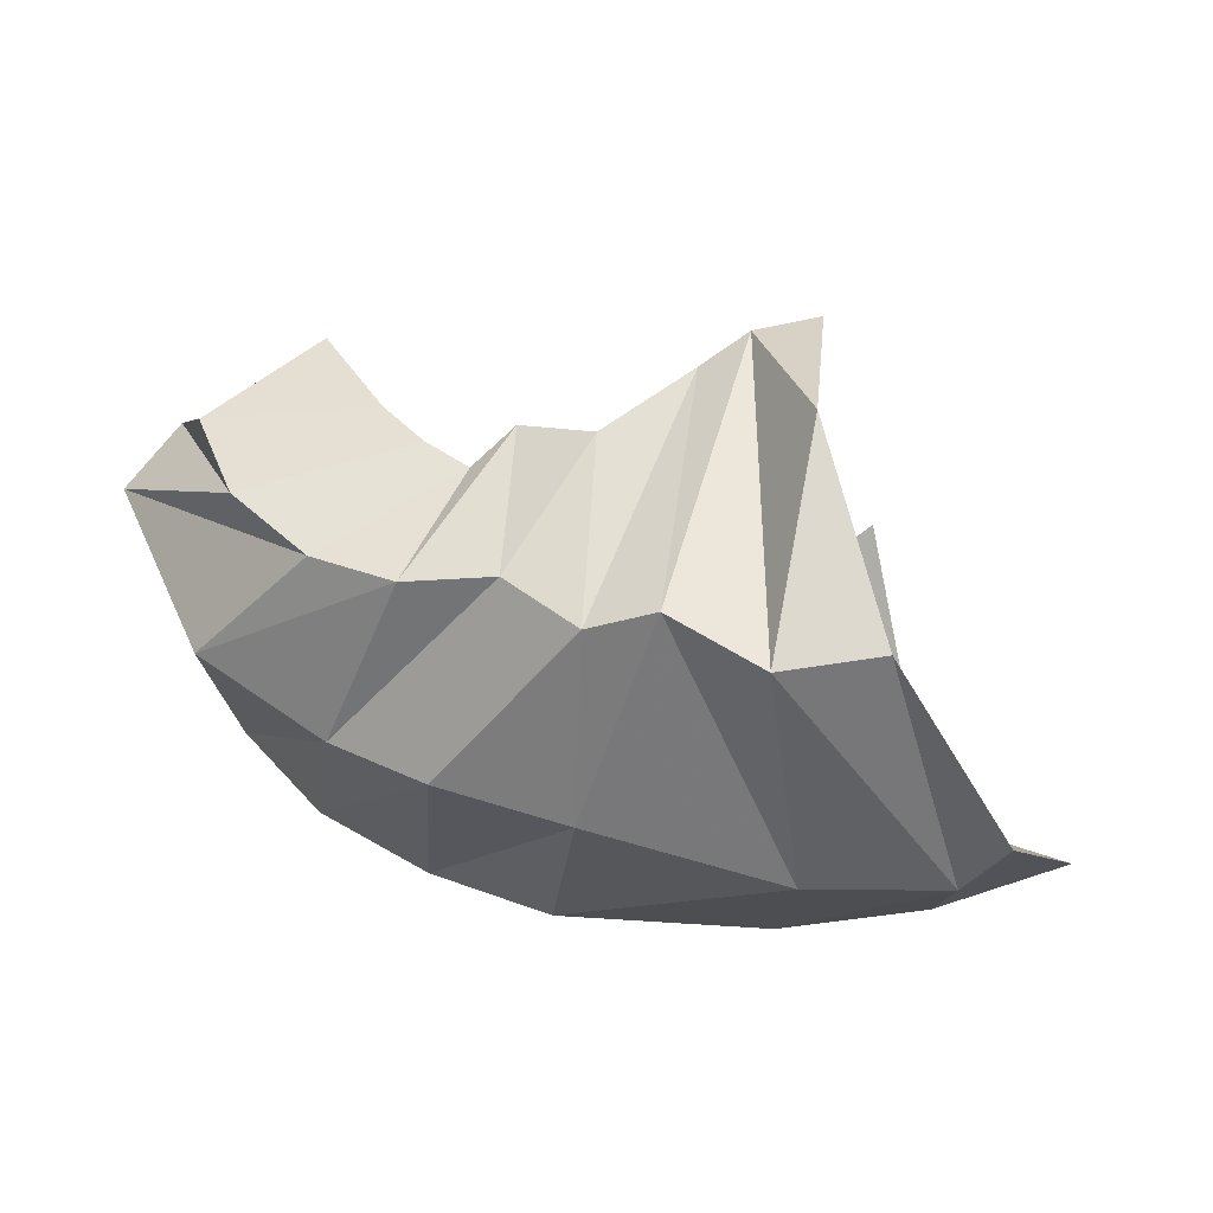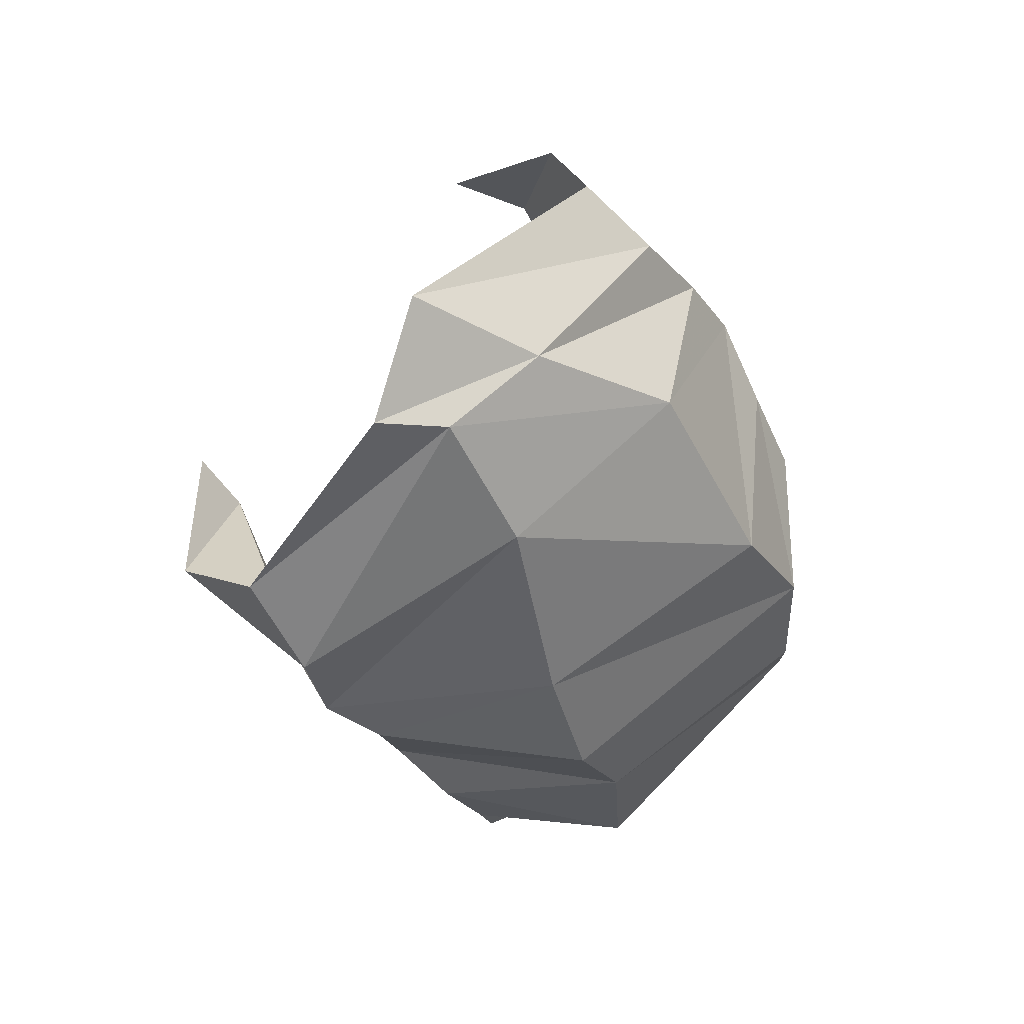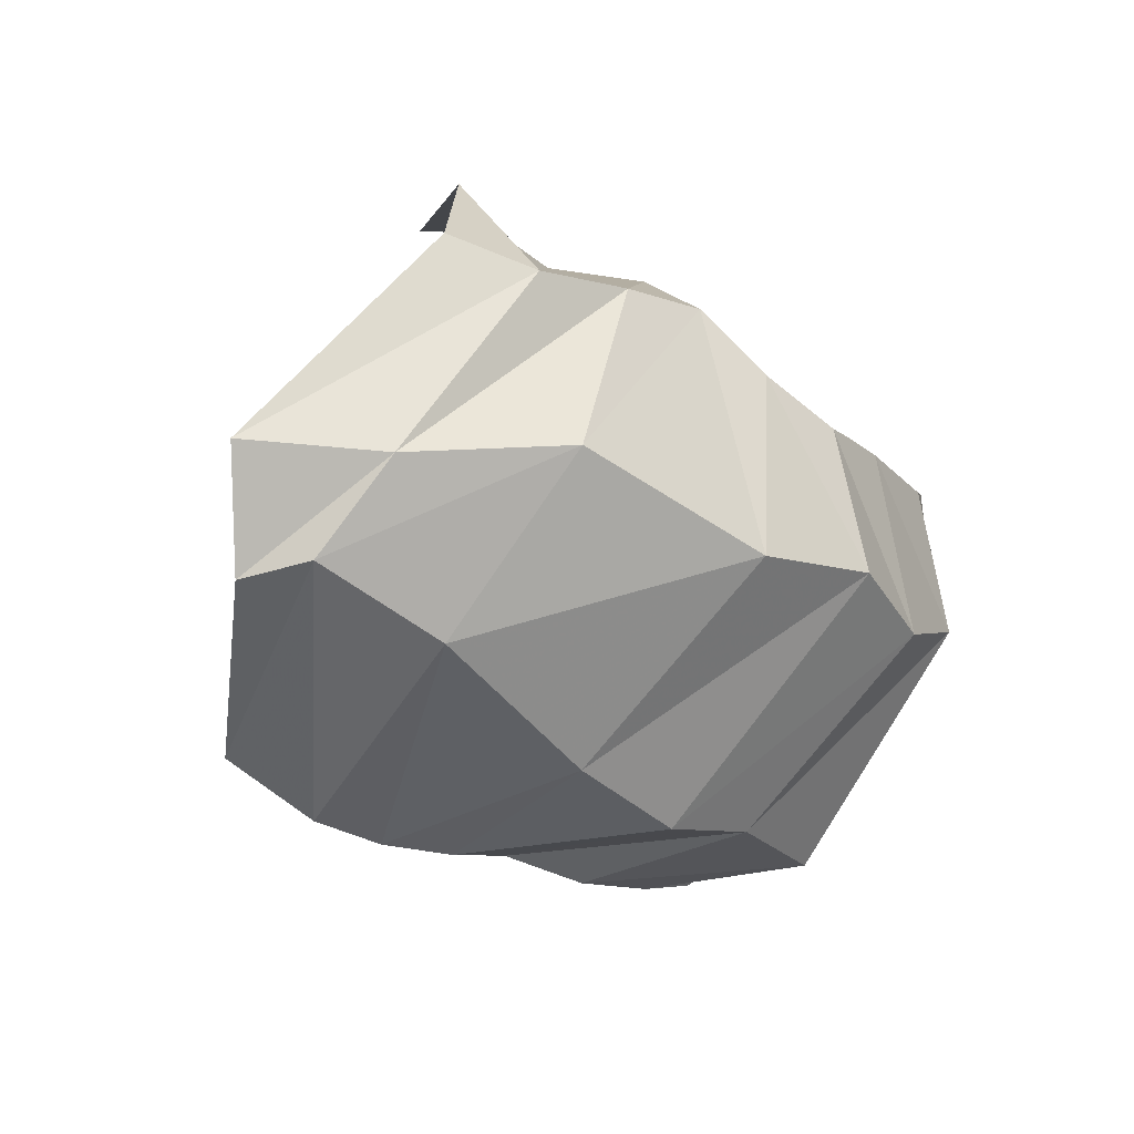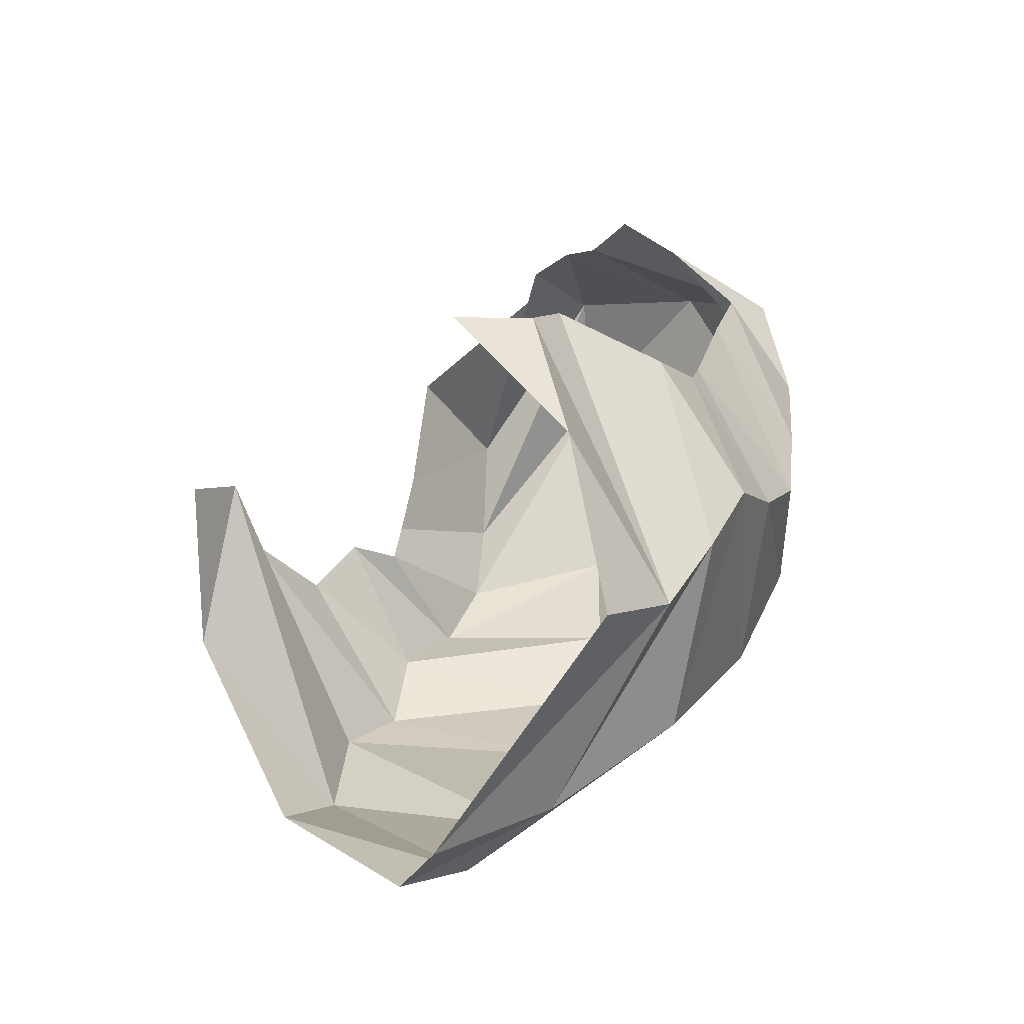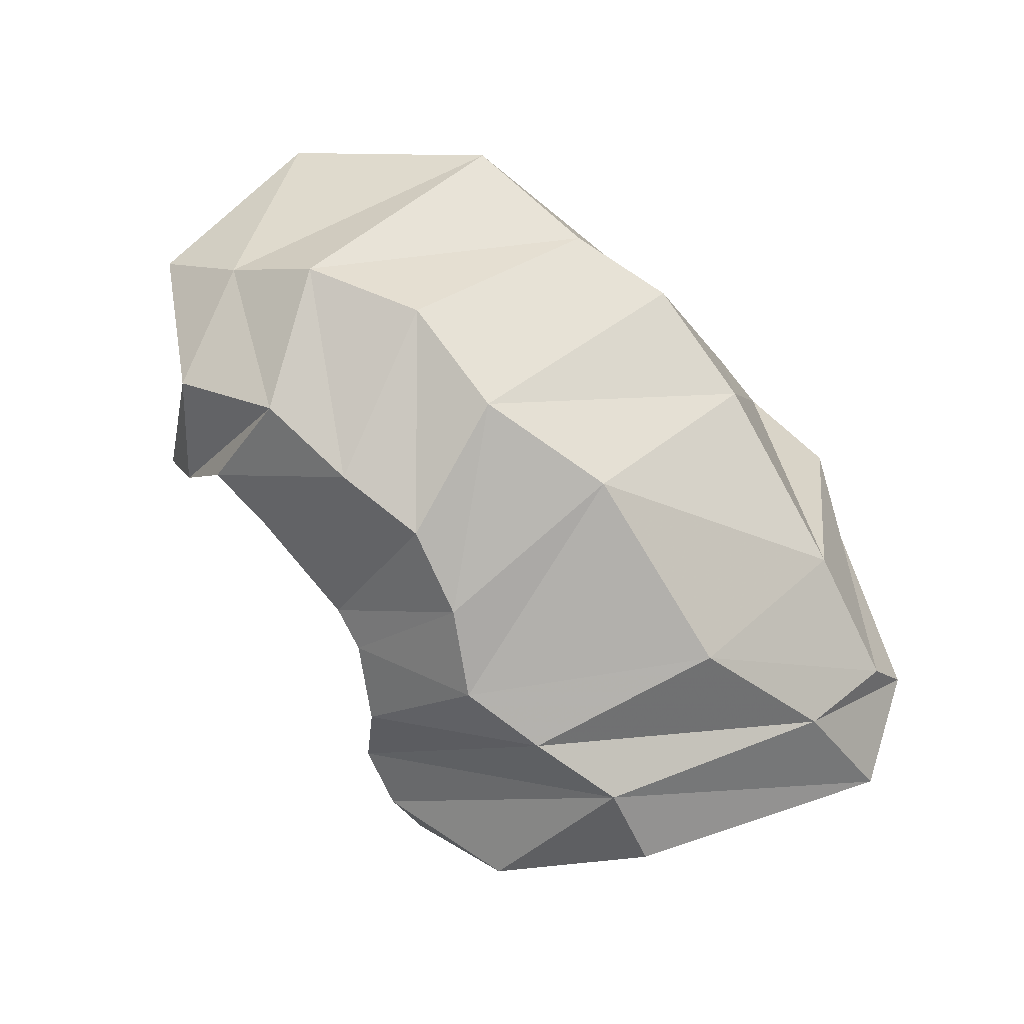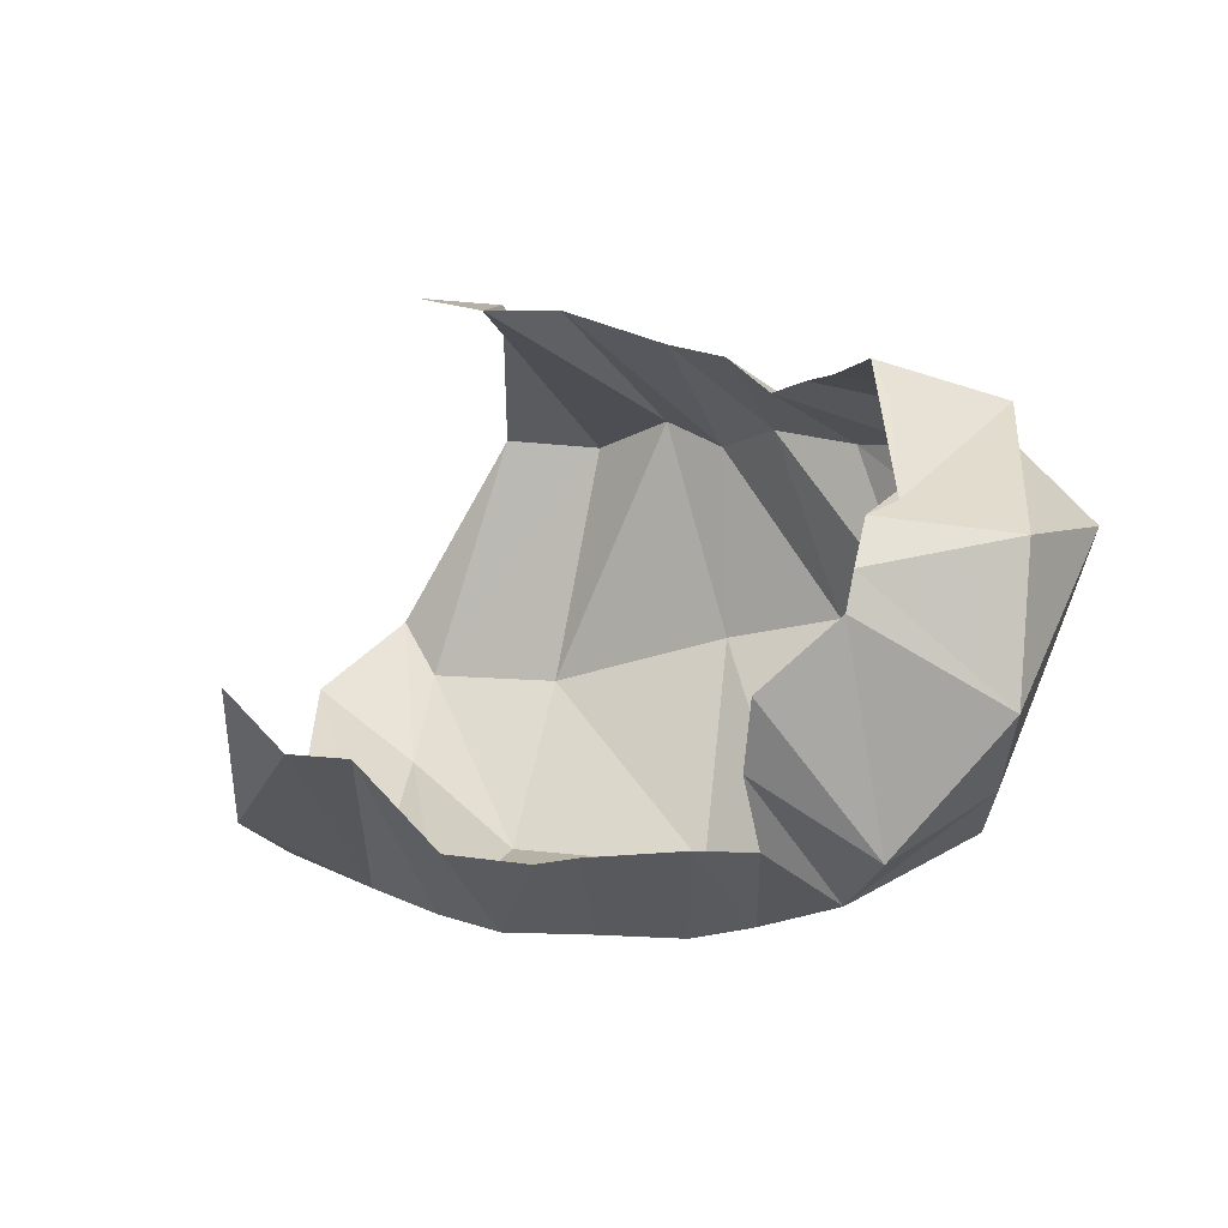
<metadata>
{"format":"obj","ext":"obj","renderer":"f3d","projection":"perspective","resolution":1024,"background":"white","views":[{"elev":29.1,"azim":-168.4,"up":"+Y"},{"elev":-41.1,"azim":-62.6,"up":"+Z"},{"elev":-36.4,"azim":-36.8,"up":"+Z"},{"elev":24.3,"azim":-64.6,"up":"+Z"},{"elev":-74.7,"azim":127.9,"up":"+Y"},{"elev":8.2,"azim":30.6,"up":"+Y"}]}
</metadata>
<code>
v 139.9 93.82 228.6
v 158.1 76.89 225.3
v 176.7 76.65 221
v 193.1 49.7 204.1
v 214.4 46.88 192
v 227.5 49.88 190
v 262.4 56.46 192
v 283.5 59.05 194.2
v 285.9 81.91 208.3
v 291.4 102.8 214.6
v 125.5 50.54 205.3
v -1 -1 -1
v -2 -2 -2
v -3 -3 -3
v -4 -4 -4
v -5 -5 -5
v -6 -6 -6
v -7 -7 -7
v -8 -8 -8
v -9 -9 -9
v 108.2 30.4 159.8
v 133.6 21.57 153.6
v 162.3 19.22 161.3
v 188.3 18.99 167.7
v 212 18.54 154.8
v 237.9 19.56 148.6
v 263.2 28.21 156.5
v 292.1 39.29 163.1
v 312.9 57.28 183.4
v 308 122 197.7
v 69.59 66.57 92.99
v 106.2 46.19 92.92
v 150.9 25.23 103.6
v 214.3 26.08 96.01
v 254.6 26.8 108.3
v 287.7 42.98 109.7
v 316.4 55.16 129.3
v 329.6 72 151.2
v 342.9 96.33 171.2
v 308.5 132.7 194.4
v 85.19 86.53 66.68
v 98.47 70.2 69.22
v 139.9 70.67 60.62
v 197.8 88.16 51.73
v 236.8 97.02 50.76
v 267.7 99.51 61.66
v 306.5 116.9 71.18
v 344 138.1 121.4
v 341.6 139.8 163.6
v 307.2 144.8 185.5
v 118.6 147.2 55.54
v 147 145.3 44.53
v 175.7 155.3 51.45
v 195.6 148 51.44
v 219.1 154.8 62.18
v 245.7 151.4 60.1
v 271.5 152.6 67.05
v 296.3 161.7 80.46
v 314.2 168.8 108.2
v 311.2 147.8 174.4
v 144.4 192.2 97.49
v -10 -10 -10
v -11 -11 -11
v -12 -12 -12
v -13 -13 -13
v -14 -14 -14
v -15 -15 -15
v -16 -16 -16
v -17 -17 -17
v -18 -18 -18
v 149.8 195.3 150.9
v 168.6 191.8 145.2
v 178.7 191.5 119.3
v 201 181.3 95.98
v 223.7 178.3 102
v 234.9 168 95.38
v 248.4 172.1 100.1
v 263.5 174.9 113.3
v 287.7 181 141.7
v 296.4 171.3 148.8
g foo
f 1 11 2
f 2 11 22
f 11 21 22
f 2 22 3
f 22 23 3
f 3 23 4
f 23 24 4
f 4 24 5
f 24 25 5
f 5 25 6
f 25 26 6
f 6 26 7
f 26 27 7
f 7 27 8
f 27 28 8
f 8 28 9
f 28 29 9
f 9 29 10
f 29 30 10
f 21 31 22
f 31 32 22
f 22 32 23
f 32 33 23
f 23 33 24
f 33 34 24
f 24 34 25
f 34 35 25
f 25 35 26
f 35 36 26
f 26 36 27
f 36 37 27
f 27 37 28
f 37 38 28
f 28 38 29
f 38 39 29
f 29 39 30
f 39 40 30
f 31 41 32
f 41 42 32
f 32 42 33
f 42 43 33
f 33 43 34
f 43 44 34
f 34 44 35
f 44 45 35
f 35 45 36
f 45 46 36
f 36 46 37
f 46 47 37
f 37 47 38
f 47 48 38
f 38 48 39
f 48 49 39
f 39 49 40
f 49 50 40
f 41 51 42
f 51 52 42
f 42 52 43
f 52 53 43
f 43 53 44
f 53 54 44
f 44 54 45
f 54 55 45
f 45 55 46
f 55 56 46
f 46 56 47
f 56 57 47
f 47 57 48
f 57 58 48
f 48 58 49
f 58 59 49
f 49 59 50
f 59 60 50
f 51 61 52
f 52 61 72
f 61 71 72
f 52 72 53
f 72 73 53
f 53 73 54
f 73 74 54
f 54 74 55
f 74 75 55
f 55 75 56
f 75 76 56
f 56 76 57
f 76 77 57
f 57 77 58
f 77 78 58
f 58 78 59
f 78 79 59
f 59 79 60
f 79 80 60
g

</code>
